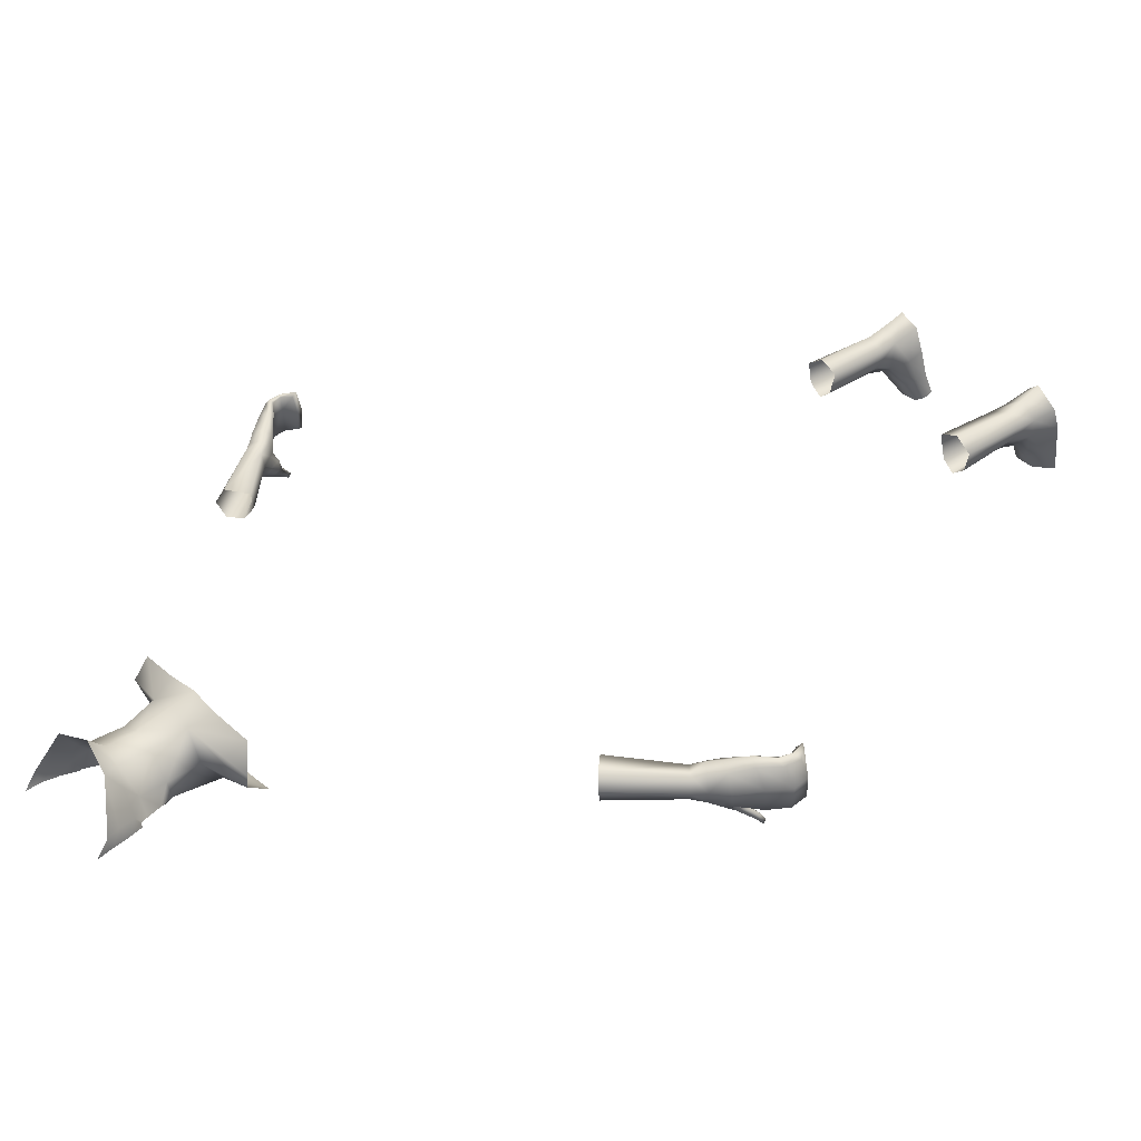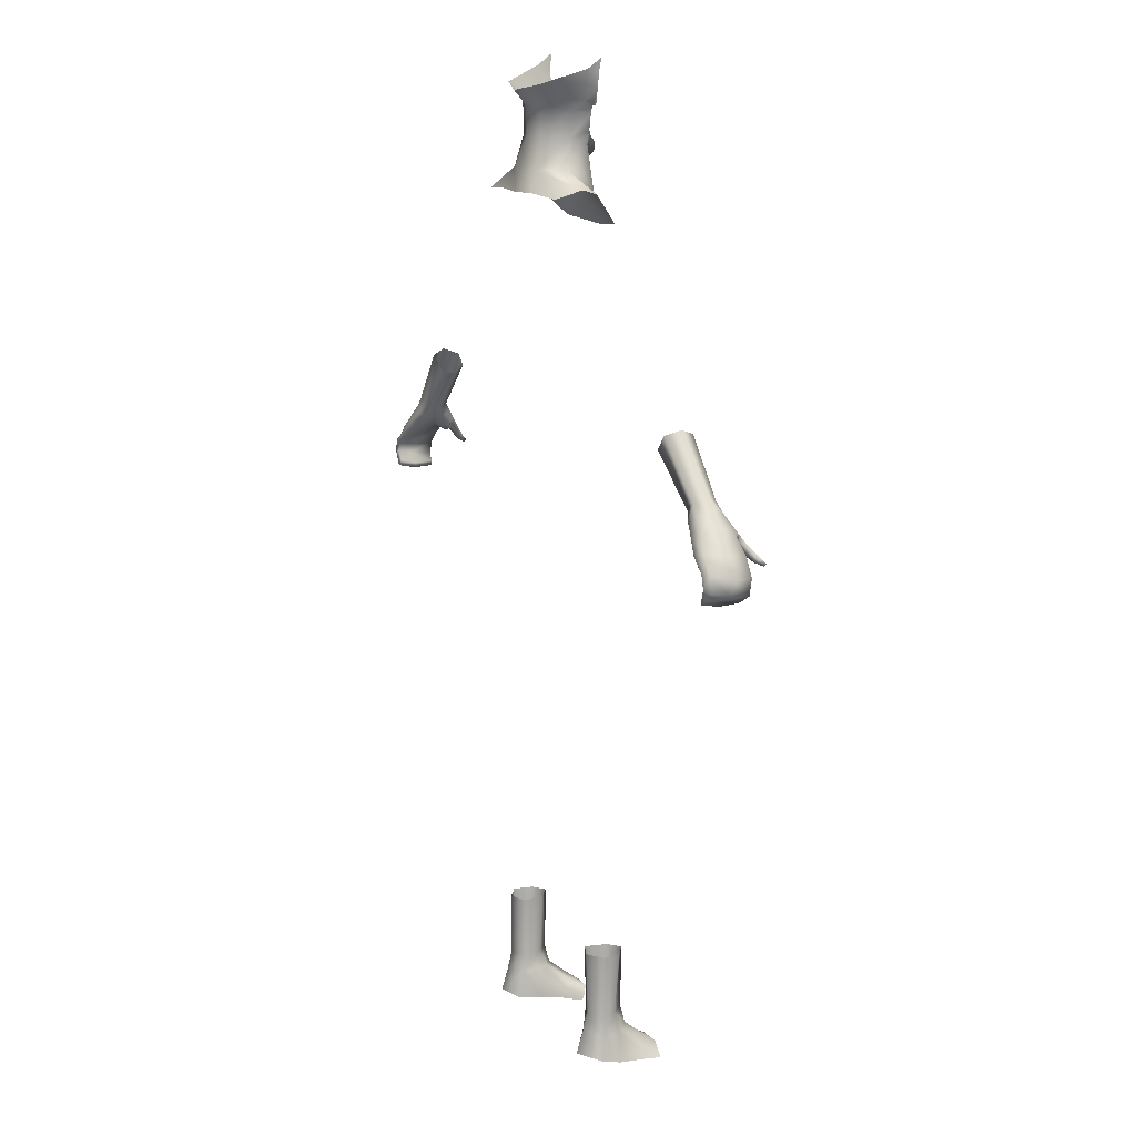
<metadata>
{"format":"obj","ext":"obj","renderer":"f3d","projection":"perspective","resolution":1024,"background":"white","views":[{"elev":35.1,"azim":50.1,"up":"+Y"},{"elev":14.4,"azim":-117.2,"up":"+Z"}]}
</metadata>
<code>
g NPC_Female_Size03_Body_001_LOD3
v 0.07172 0.01573 1.411
v 0.04484 0.0734 1.391
v 0.06862 0.01941 1.394
v 0.04805 0.04875 1.373
v 0.0623 0.01505 1.371
v 0.04981 0.02953 1.356
v 0.02608 0.06132 1.365
v 7.137e-18 0.08699 1.382
v 3.716e-18 0.06877 1.361
v 0.02566 0.06043 1.324
v -1.78e-18 0.06887 1.324
v 0.03219 0.07101 1.281
v -6.189e-18 0.08099 1.277
v 0.04803 0.029 1.321
v 0.0499 0.03355 1.279
v 0.04284 0.001418 1.313
v 0.03407 -0.01399 1.244
v -0 -0.01679 1.238
v 0.04793 0.000953 1.331
v 0.05455 0.001919 1.352
v 0.05724 0.002107 1.36
v 0.04293 -0.003695 1.324
v 0.05954 0.002044 1.363
v 0.02653 -0.006565 1.304
v 1.931e-17 -0.02077 1.289
v 0.02658 -0.01895 1.312
v 6.195e-10 -0.03224 1.301
v 0.06666 -0.00124 1.385
v 0.06102 -0.001944 1.363
v 0.06862 0.01941 1.394
v 0.07012 -0.00142 1.404
v 0.07065 -0.002103 1.411
v 0.07183 -0.004247 1.425
v 0.07172 0.01573 1.411
v 0.07012 -0.00142 1.404
v 0.06862 0.01941 1.394
v 0.03219 0.07101 1.281
v 0.09591 0.07609 1.248
v 0.1086 0.04216 1.259
v 0.04095 0.08318 1.252
v -4.087e-18 0.08717 1.25
v -6.189e-18 0.08099 1.277
v 0.09311 0.01332 1.251
v 0.03219 0.07101 1.281
v 0.1086 0.04216 1.259
v 0.0499 0.03355 1.279
v 0.03407 -0.01399 1.244
v 0.06871 -0.02637 1.209
v -0 -0.01679 1.238
v -1.229e-18 -0.0426 1.201
v -0.07065 -0.002103 1.411
v -0.07172 0.01573 1.411
v -0.07183 -0.004247 1.425
v -0.07012 -0.00142 1.404
v -0.06862 0.01941 1.394
v -1.78e-18 0.06887 1.324
v -0.03219 0.07101 1.281
v -6.189e-18 0.08099 1.277
v -0.02566 0.06043 1.324
v -0.04803 0.029 1.321
v -0.0499 0.03355 1.279
v 3.716e-18 0.06877 1.361
v -0.03407 -0.01399 1.244
v -0.02608 0.06132 1.365
v 7.137e-18 0.08699 1.382
v -0.04484 0.0734 1.391
v -0.04981 0.02953 1.356
v -0.04805 0.04875 1.373
v -0.06862 0.01941 1.394
v -0.07172 0.01573 1.411
v -0.0623 0.01505 1.371
v -0.05455 0.001919 1.352
v -0.05724 0.002107 1.36
v -0.04793 0.000953 1.331
v -0.05954 0.002044 1.363
v -0.04284 0.001418 1.313
v -0.04293 -0.003695 1.324
v -0.06689 -0.001184 1.385
v -0.06102 -0.001944 1.363
v -0.06862 0.01941 1.394
v -0.07012 -0.00142 1.404
v -0.02653 -0.006565 1.304
v -0.02658 -0.01895 1.312
v -0 -0.01679 1.238
v 6.195e-10 -0.03224 1.301
v 1.931e-17 -0.02077 1.289
v -0.03407 -0.01399 1.244
v -0.09311 0.01332 1.251
v -0.0499 0.03355 1.279
v -0.06871 -0.02637 1.209
v -0 -0.01679 1.238
v -1.229e-18 -0.0426 1.201
v -0.09591 0.07609 1.248
v -0.03219 0.07101 1.281
v -0.1086 0.04216 1.259
v -0.04095 0.08318 1.252
v -4.087e-18 0.08717 1.25
v -6.189e-18 0.08099 1.277
v -0.09311 0.01332 1.251
v -0.1086 0.04216 1.259
v -0.03219 0.07101 1.281
v -0.0499 0.03355 1.279
v 0.1024 -0.002308 0.2033
v 0.09683 0.02952 0.1147
v 0.09437 0.02977 0.2034
v 0.1043 0.001234 0.1145
v 0.1185 -0.01417 0.1146
v 0.1187 -0.01586 0.2032
v 0.1316 0.00175 0.1123
v 0.1374 -0.002204 0.2033
v 0.143 0.02429 0.2031
v 0.1396 0.02299 0.1121
v 0.1227 0.03938 0.1134
v 0.1197 0.04047 0.2032
v 0.09683 0.02952 0.1147
v 0.09437 0.02977 0.2034
v 0.1375 -0.06795 0.03669
v 0.1463 -0.03483 0.03829
v 0.1434 -0.06623 0.03286
v 0.1373 -0.04006 0.04892
v 0.1175 -0.07169 0.04717
v 0.1474 0.0005262 0.04185
v 0.1189 -0.04796 0.06556
v 0.0915 -0.06863 0.04942
v 0.1349 -0.00365 0.08067
v 0.09608 -0.04244 0.06324
v 0.0817 -0.06311 0.04215
v 0.08793 -0.03433 0.05252
v 0.07921 -0.05724 0.03169
v 0.0866 -0.02756 0.0388
v 0.1038 -0.009428 0.08778
v 0.09239 -0.00306 0.06485
v 0.09126 0.005279 0.04421
v 0.09817 0.03118 0.0891
v 0.1 0.03949 0.04882
v 0.1194 -0.02123 0.08809
v 0.1043 0.001234 0.1145
v 0.09683 0.02952 0.1147
v 0.1185 -0.01417 0.1146
v 0.1316 0.00175 0.1123
v 0.1414 0.0239 0.08186
v 0.1396 0.02299 0.1121
v 0.1227 0.03938 0.1134
v 0.1442 0.02738 0.04781
v 0.1215 0.04656 0.08748
v 0.09683 0.02952 0.1147
v 0.1208 0.05632 0.0565
v 0.09817 0.03118 0.0891
v 0.1 0.03949 0.04882
v -0.1024 -0.002308 0.2033
v -0.09437 0.02977 0.2034
v -0.09683 0.02952 0.1147
v -0.1043 0.001234 0.1145
v -0.1185 -0.01417 0.1146
v -0.1187 -0.01586 0.2032
v -0.1316 0.00175 0.1123
v -0.1374 -0.002204 0.2033
v -0.143 0.02429 0.2031
v -0.1396 0.02299 0.1121
v -0.1227 0.03938 0.1134
v -0.1197 0.04047 0.2032
v -0.09683 0.02952 0.1147
v -0.09437 0.02977 0.2034
v -0.1375 -0.06795 0.03669
v -0.1434 -0.06623 0.03286
v -0.1463 -0.03483 0.03829
v -0.1373 -0.04006 0.04892
v -0.1175 -0.07169 0.04717
v -0.1474 0.0005262 0.04185
v -0.1189 -0.04796 0.06556
v -0.0915 -0.06863 0.04942
v -0.1349 -0.00365 0.08067
v -0.09608 -0.04244 0.06324
v -0.0817 -0.06311 0.04215
v -0.08793 -0.03433 0.05252
v -0.07921 -0.05724 0.03169
v -0.0866 -0.02756 0.0388
v -0.1038 -0.009428 0.08778
v -0.09239 -0.00306 0.06485
v -0.09126 0.005279 0.04421
v -0.09817 0.03118 0.0891
v -0.1 0.03949 0.04882
v -0.1194 -0.02123 0.08809
v -0.1043 0.001234 0.1145
v -0.09683 0.02952 0.1147
v -0.1185 -0.01417 0.1146
v -0.1316 0.00175 0.1123
v -0.1414 0.0239 0.08186
v -0.1396 0.02299 0.1121
v -0.1227 0.03938 0.1134
v -0.1442 0.02738 0.04781
v -0.1215 0.04656 0.08748
v -0.09683 0.02952 0.1147
v -0.1208 0.05632 0.0565
v -0.09817 0.03118 0.0891
v -0.1 0.03949 0.04882
v -0.3232 0.04876 0.9578
v -0.3903 0.02798 0.8919
v -0.3207 0.02989 0.9557
v -0.3926 0.0451 0.8941
v -0.346 0.05323 0.98
v -0.4083 0.04721 0.9069
v -0.3554 0.03349 0.9872
v -0.4148 0.02781 0.9112
v -0.4071 0.01349 0.9061
v -0.3471 0.01236 0.9791
v -0.3293 0.01389 0.9643
v -0.3929 0.01337 0.8966
v -0.3903 0.02798 0.8919
v -0.3207 0.02989 0.9557
v -0.4795 0.03446 0.804
v -0.458 0.03728 0.7877
v -0.4593 0.06386 0.7936
v -0.4734 0.05779 0.8094
v -0.4705 0.05833 0.8323
v -0.4809 0.03144 0.8242
v -0.4523 0.05721 0.8543
v -0.4638 0.03102 0.8501
v -0.4348 0.05004 0.8779
v -0.4212 0.05782 0.8729
v -0.4412 0.06387 0.8495
v -0.4705 0.05833 0.8323
v -0.4627 0.06563 0.8328
v -0.4663 0.06518 0.8142
v -0.4734 0.05779 0.8094
v -0.4593 0.06386 0.7936
v -0.42 0.04706 0.8932
v -0.4072 0.0531 0.8844
v -0.4083 0.04721 0.9069
v -0.3926 0.0451 0.8941
v -0.426 0.02771 0.8964
v -0.4148 0.02781 0.9112
v -0.4435 0.02691 0.8792
v -0.4211 0.01104 0.893
v -0.4071 0.01349 0.9061
v -0.4005 0.004371 0.8841
v -0.3929 0.01337 0.8966
v -0.4253 0.0004225 0.8777
v -0.4072 -0.004499 0.8716
v -0.4125 -0.01151 0.8618
v -0.4358 0.00248 0.8692
v -0.4287 -0.007146 0.8666
v -0.4172 -0.01657 0.8548
v -0.4299 -0.01335 0.8581
v -0.4247 -0.02646 0.8413
v -0.4289 -0.004529 0.8517
v -0.4355 -0.02358 0.8456
v -0.4404 -0.03103 0.8367
v -0.4302 -0.0339 0.8329
v -0.4423 -0.03916 0.8292
v -0.438 -0.04037 0.8283
v -0.4417 -0.03475 0.8259
v -0.4377 -0.0367 0.8253
v -0.4342 0.0008528 0.857
v -0.4618 0.002473 0.8477
v -0.4552 0.002062 0.8411
v -0.4778 0.003844 0.8246
v -0.471 0.003969 0.8232
v -0.4764 0.006002 0.8012
v -0.4809 0.03144 0.8242
v -0.4714 0.00569 0.8052
v -0.4795 0.03446 0.804
v -0.4585 0.009873 0.7952
v -0.458 0.03728 0.7877
v -0.4586 0.01001 0.7889
v -0.4377 -0.0367 0.8253
v -0.438 -0.04037 0.8283
v -0.4302 -0.0339 0.8329
v -0.4303 -0.02945 0.8282
v -0.4395 -0.02649 0.8309
v -0.4417 -0.03475 0.8259
v -0.4404 -0.03103 0.8367
v -0.4423 -0.03916 0.8292
v -0.4239 -0.02102 0.8357
v -0.4247 -0.02646 0.8413
v -0.4352 -0.01791 0.8396
v -0.4395 -0.02649 0.8309
v -0.4404 -0.03103 0.8367
v -0.4355 -0.02358 0.8456
v -0.416 -0.01001 0.8476
v -0.4172 -0.01657 0.8548
v -0.4099 -0.003779 0.8537
v -0.4125 -0.01151 0.8618
v -0.4352 -0.01791 0.8396
v -0.4299 -0.01335 0.8581
v -0.4289 -0.004529 0.8517
v -0.4072 -0.004499 0.8716
v -0.4213 0.004111 0.8507
v -0.4342 0.0008528 0.857
v -0.4031 0.004258 0.8636
v -0.4005 0.004371 0.8841
v -0.4082 0.01329 0.8595
v -0.3963 0.01679 0.8769
v -0.3929 0.01337 0.8966
v -0.3903 0.02798 0.8919
v -0.4009 0.03041 0.877
v -0.3926 0.0451 0.8941
v -0.4188 0.0214 0.8613
v -0.4011 0.0475 0.8782
v -0.4072 0.0531 0.8844
v -0.413 0.05181 0.8648
v -0.4212 0.05782 0.8729
v -0.4412 0.06387 0.8495
v -0.4522 0.03417 0.8376
v -0.4552 0.002062 0.8411
v -0.4395 0.05915 0.8422
v -0.4586 0.06251 0.8293
v -0.4627 0.06563 0.8328
v -0.4663 0.06518 0.8142
v -0.4633 0.06234 0.815
v -0.4593 0.06386 0.7936
v -0.4568 0.0607 0.8011
v -0.4586 0.06251 0.8293
v -0.4688 0.03633 0.8238
v -0.4688 0.03633 0.8238
v -0.471 0.003969 0.8232
v -0.4694 0.03763 0.8093
v -0.4633 0.06234 0.815
v -0.4568 0.0607 0.8011
v -0.4578 0.03694 0.7954
v -0.4593 0.06386 0.7936
v -0.458 0.03728 0.7877
v -0.4694 0.03763 0.8093
v -0.4714 0.00569 0.8052
v -0.4585 0.009873 0.7952
v -0.4578 0.03694 0.7954
v -0.458 0.03728 0.7877
v -0.4586 0.01001 0.7889
v 0.3232 0.04876 0.9578
v 0.3207 0.02989 0.9557
v 0.3903 0.02798 0.8919
v 0.3926 0.0451 0.8941
v 0.346 0.05323 0.98
v 0.4083 0.04721 0.9069
v 0.3554 0.03349 0.9872
v 0.4148 0.02781 0.9112
v 0.4071 0.01349 0.9061
v 0.3471 0.01236 0.9791
v 0.3293 0.01389 0.9643
v 0.3929 0.01337 0.8966
v 0.3903 0.02798 0.8919
v 0.3207 0.02989 0.9557
v 0.4795 0.03446 0.804
v 0.4593 0.06386 0.7936
v 0.458 0.03728 0.7877
v 0.4734 0.05779 0.8094
v 0.4705 0.05833 0.8323
v 0.4809 0.03144 0.8242
v 0.4523 0.05721 0.8543
v 0.4638 0.03102 0.8501
v 0.4348 0.05004 0.8779
v 0.4212 0.05782 0.8729
v 0.4412 0.06387 0.8495
v 0.4705 0.05833 0.8323
v 0.4627 0.06563 0.8328
v 0.4663 0.06518 0.8142
v 0.4734 0.05779 0.8094
v 0.4593 0.06386 0.7936
v 0.42 0.04706 0.8932
v 0.4072 0.0531 0.8844
v 0.4083 0.04721 0.9069
v 0.3926 0.0451 0.8941
v 0.426 0.02771 0.8964
v 0.4148 0.02781 0.9112
v 0.4435 0.02691 0.8792
v 0.4211 0.01104 0.893
v 0.4071 0.01349 0.9061
v 0.4005 0.004371 0.8841
v 0.3929 0.01337 0.8966
v 0.4253 0.0004225 0.8777
v 0.4072 -0.004499 0.8716
v 0.4125 -0.01151 0.8618
v 0.4358 0.00248 0.8692
v 0.4287 -0.007146 0.8666
v 0.4172 -0.01657 0.8548
v 0.4299 -0.01335 0.8581
v 0.4247 -0.02646 0.8413
v 0.4289 -0.004529 0.8517
v 0.4355 -0.02358 0.8456
v 0.4404 -0.03103 0.8367
v 0.4302 -0.0339 0.8329
v 0.4423 -0.03916 0.8292
v 0.438 -0.04037 0.8283
v 0.4417 -0.03475 0.8259
v 0.4377 -0.0367 0.8253
v 0.4342 0.0008528 0.857
v 0.4618 0.002473 0.8477
v 0.4552 0.002062 0.8411
v 0.4778 0.003844 0.8246
v 0.4809 0.03144 0.8242
v 0.4764 0.006002 0.8012
v 0.471 0.003969 0.8232
v 0.4795 0.03446 0.804
v 0.4714 0.00569 0.8052
v 0.458 0.03728 0.7877
v 0.4585 0.009873 0.7952
v 0.4586 0.01001 0.7889
v 0.4377 -0.0367 0.8253
v 0.4302 -0.0339 0.8329
v 0.438 -0.04037 0.8283
v 0.4303 -0.02945 0.8282
v 0.4395 -0.02649 0.8309
v 0.4417 -0.03475 0.8259
v 0.4404 -0.03103 0.8367
v 0.4423 -0.03916 0.8292
v 0.4239 -0.02102 0.8357
v 0.4247 -0.02646 0.8413
v 0.4352 -0.01791 0.8396
v 0.4395 -0.02649 0.8309
v 0.4404 -0.03103 0.8367
v 0.4355 -0.02358 0.8456
v 0.416 -0.01001 0.8476
v 0.4172 -0.01657 0.8548
v 0.4099 -0.003779 0.8537
v 0.4125 -0.01151 0.8618
v 0.4352 -0.01791 0.8396
v 0.4299 -0.01335 0.8581
v 0.4289 -0.004529 0.8517
v 0.4072 -0.004499 0.8716
v 0.4213 0.004111 0.8507
v 0.4342 0.0008528 0.857
v 0.4031 0.004258 0.8636
v 0.4005 0.004371 0.8841
v 0.4082 0.01329 0.8595
v 0.3963 0.01679 0.8769
v 0.3929 0.01337 0.8966
v 0.3903 0.02798 0.8919
v 0.4009 0.03041 0.877
v 0.3926 0.0451 0.8941
v 0.4188 0.0214 0.8613
v 0.4011 0.0475 0.8782
v 0.4072 0.0531 0.8844
v 0.413 0.05181 0.8648
v 0.4212 0.05782 0.8729
v 0.4412 0.06387 0.8495
v 0.4522 0.03417 0.8376
v 0.4552 0.002062 0.8411
v 0.4395 0.05915 0.8422
v 0.4586 0.06251 0.8293
v 0.4627 0.06563 0.8328
v 0.4663 0.06518 0.8142
v 0.4633 0.06234 0.815
v 0.4593 0.06386 0.7936
v 0.4568 0.0607 0.8011
v 0.4586 0.06251 0.8293
v 0.4688 0.03633 0.8238
v 0.4688 0.03633 0.8238
v 0.471 0.003969 0.8232
v 0.4694 0.03763 0.8093
v 0.4633 0.06234 0.815
v 0.4568 0.0607 0.8011
v 0.4578 0.03694 0.7954
v 0.4593 0.06386 0.7936
v 0.458 0.03728 0.7877
v 0.4694 0.03763 0.8093
v 0.4714 0.00569 0.8052
v 0.4585 0.009873 0.7952
v 0.4578 0.03694 0.7954
v 0.458 0.03728 0.7877
v 0.4586 0.01001 0.7889
g NPC_Female_Size03_Body_001_LOD3_0
f 3 2 1
f 4 2 3
f 4 3 5
f 6 4 5
f 7 2 4
f 4 6 7
f 8 2 7
f 9 8 7
f 7 10 9
f 10 7 6
f 10 11 9
f 10 12 11
f 12 13 11
f 14 12 10
f 14 10 6
f 14 15 12
f 14 16 15
f 16 17 15
f 18 17 16
f 14 6 19
f 16 14 19
f 6 20 19
f 6 21 20
f 6 5 21
f 22 16 19
f 5 23 21
f 24 18 16
f 22 24 16
f 25 18 24
f 22 26 24
f 25 24 27
f 24 26 27
f 5 28 23
f 28 29 23
f 30 28 5
f 28 30 31
f 34 33 32
f 32 35 34
f 36 34 35
f 39 38 37
f 38 40 37
f 37 40 41
f 42 37 41
f 45 44 43
f 44 46 43
f 46 47 43
f 47 48 43
f 47 49 48
f 49 50 48
f 53 52 51
f 54 51 52
f 52 55 54
f 58 57 56
f 57 59 56
f 57 60 59
f 61 60 57
f 56 59 62
f 61 63 60
f 59 64 62
f 65 62 64
f 66 65 64
f 67 64 59
f 60 67 59
f 66 64 68
f 67 68 64
f 66 68 69
f 70 66 69
f 71 69 68
f 67 71 68
f 67 60 72
f 73 67 72
f 71 67 73
f 60 74 72
f 75 71 73
f 60 76 74
f 76 77 74
f 63 76 60
f 75 78 71
f 79 78 75
f 71 78 80
f 80 78 81
f 82 77 76
f 82 76 63
f 83 77 82
f 84 82 63
f 85 83 82
f 84 86 82
f 86 85 82
f 89 88 87
f 90 87 88
f 87 90 91
f 90 92 91
f 95 94 93
f 94 96 93
f 96 94 97
f 94 98 97
f 101 100 99
f 102 101 99
f 105 104 103
f 104 106 103
f 106 107 103
f 107 108 103
f 107 109 108
f 109 110 108
f 111 110 109
f 112 111 109
f 112 113 111
f 113 114 111
f 114 113 115
f 116 114 115
f 119 118 117
f 118 120 117
f 121 117 120
f 120 118 122
f 123 121 120
f 121 123 124
f 125 120 122
f 123 120 125
f 123 126 124
f 127 124 126
f 128 127 126
f 127 128 129
f 128 130 129
f 131 126 123
f 128 126 131
f 130 128 132
f 132 128 131
f 133 130 132
f 133 132 134
f 131 134 132
f 135 133 134
f 136 131 123
f 136 123 125
f 134 131 137
f 131 136 137
f 138 134 137
f 136 139 137
f 139 136 140
f 136 125 140
f 140 125 141
f 142 140 141
f 125 122 141
f 142 141 143
f 122 144 141
f 141 145 143
f 145 141 144
f 143 145 146
f 147 145 144
f 145 148 146
f 148 145 147
f 149 148 147
f 152 151 150
f 153 152 150
f 153 150 154
f 150 155 154
f 154 155 156
f 155 157 156
f 157 158 156
f 158 159 156
f 159 158 160
f 158 161 160
f 162 160 161
f 163 162 161
f 166 165 164
f 167 166 164
f 164 168 167
f 166 167 169
f 168 170 167
f 170 168 171
f 167 172 169
f 167 170 172
f 173 170 171
f 171 174 173
f 174 175 173
f 175 174 176
f 177 175 176
f 173 178 170
f 173 175 178
f 175 177 179
f 175 179 178
f 177 180 179
f 179 180 181
f 181 178 179
f 180 182 181
f 178 183 170
f 170 183 172
f 178 181 184
f 183 178 184
f 181 185 184
f 186 183 184
f 183 186 187
f 172 183 187
f 172 187 188
f 187 189 188
f 169 172 188
f 188 189 190
f 191 169 188
f 192 188 190
f 188 192 191
f 192 190 193
f 192 194 191
f 195 192 193
f 192 195 194
f 195 196 194
f 199 198 197
f 198 200 197
f 197 200 201
f 200 202 201
f 203 201 202
f 204 203 202
f 203 204 205
f 206 203 205
f 207 206 205
f 208 207 205
f 208 209 207
f 209 210 207
f 213 212 211
f 214 213 211
f 215 214 211
f 216 215 211
f 217 215 216
f 218 217 216
f 217 218 219
f 217 219 220
f 221 217 220
f 217 221 222
f 221 223 222
f 222 223 224
f 225 222 224
f 224 226 225
f 220 219 227
f 228 220 227
f 229 228 227
f 230 228 229
f 229 227 231
f 231 227 219
f 232 229 231
f 233 231 219
f 218 233 219
f 232 231 234
f 231 233 234
f 235 232 234
f 235 234 236
f 237 235 236
f 234 238 236
f 233 238 234
f 238 239 236
f 239 238 240
f 238 233 241
f 233 218 241
f 238 242 240
f 238 241 242
f 240 242 243
f 242 244 243
f 243 244 245
f 242 246 244
f 244 247 245
f 245 247 248
f 249 245 248
f 248 250 249
f 250 251 249
f 250 252 251
f 252 253 251
f 254 246 242
f 241 254 242
f 241 255 254
f 255 256 254
f 218 255 241
f 255 257 256
f 255 218 257
f 257 258 256
f 258 257 259
f 218 260 257
f 257 260 259
f 261 258 259
f 260 262 259
f 261 259 263
f 259 262 264
f 259 265 263
f 265 259 264
f 268 267 266
f 269 268 266
f 270 269 266
f 271 270 266
f 272 270 271
f 273 272 271
f 268 269 274
f 275 268 274
f 274 269 276
f 269 277 276
f 276 277 278
f 279 276 278
f 275 274 280
f 281 275 280
f 281 280 282
f 283 281 282
f 274 284 280
f 284 279 285
f 286 284 285
f 284 286 280
f 282 280 286
f 287 283 282
f 288 282 286
f 288 286 289
f 290 287 282
f 291 287 290
f 282 288 292
f 290 282 292
f 293 291 290
f 292 293 290
f 293 294 291
f 294 293 295
f 293 296 295
f 293 292 296
f 295 296 297
f 292 288 298
f 298 288 289
f 292 298 296
f 296 299 297
f 299 300 297
f 299 296 301
f 300 299 301
f 296 298 301
f 302 300 301
f 302 301 303
f 298 289 304
f 289 305 304
f 306 301 298
f 301 306 303
f 304 306 298
f 303 306 307
f 308 303 307
f 308 307 309
f 307 310 309
f 311 309 310
f 312 311 310
f 313 306 304
f 304 305 314
f 315 313 304
f 305 316 314
f 315 317 313
f 317 318 313
f 318 317 319
f 317 320 319
f 321 319 320
f 322 321 320
f 314 316 323
f 316 324 323
f 323 324 325
f 326 323 325
f 326 325 327
f 325 328 327
f 331 330 329
f 332 331 329
f 332 329 333
f 334 332 333
f 333 335 334
f 335 336 334
f 336 335 337
f 335 338 337
f 338 339 337
f 339 340 337
f 341 340 339
f 342 341 339
f 345 344 343
f 344 346 343
f 346 347 343
f 347 348 343
f 347 349 348
f 349 350 348
f 349 351 350
f 352 351 349
f 353 352 349
f 353 349 354
f 355 353 354
f 356 355 354
f 357 356 354
f 358 356 357
f 351 352 359
f 352 360 359
f 360 361 359
f 360 362 361
f 359 361 363
f 359 363 351
f 361 364 363
f 363 365 351
f 351 365 350
f 363 364 366
f 363 366 365
f 364 367 366
f 366 367 368
f 367 369 368
f 370 366 368
f 366 370 365
f 371 370 368
f 370 371 372
f 365 370 373
f 365 373 350
f 374 370 372
f 373 370 374
f 372 375 374
f 375 376 374
f 376 375 377
f 378 374 376
f 379 376 377
f 379 377 380
f 377 381 380
f 382 380 381
f 383 382 381
f 382 383 384
f 383 385 384
f 378 386 374
f 386 373 374
f 373 386 387
f 373 387 350
f 386 388 387
f 350 387 389
f 387 388 389
f 390 350 389
f 390 389 391
f 388 392 389
f 389 392 391
f 393 390 391
f 392 394 391
f 393 391 395
f 391 394 396
f 391 397 395
f 397 391 396
f 400 399 398
f 399 401 398
f 401 402 398
f 402 403 398
f 402 404 403
f 404 405 403
f 401 399 406
f 399 407 406
f 401 406 408
f 409 401 408
f 409 408 410
f 408 411 410
f 406 407 412
f 407 413 412
f 414 412 413
f 415 414 413
f 406 412 416
f 411 416 417
f 416 418 417
f 412 418 416
f 418 412 414
f 415 419 414
f 420 418 414
f 418 420 421
f 419 422 414
f 419 423 422
f 420 414 424
f 414 422 424
f 423 425 422
f 425 424 422
f 426 425 423
f 425 426 427
f 428 425 427
f 424 425 428
f 428 427 429
f 420 424 430
f 420 430 421
f 430 424 428
f 431 428 429
f 432 431 429
f 428 431 433
f 431 432 433
f 430 428 433
f 432 434 433
f 434 435 433
f 430 436 421
f 436 437 421
f 433 438 430
f 435 438 433
f 438 436 430
f 438 435 439
f 435 440 439
f 440 441 439
f 441 442 439
f 442 441 443
f 444 442 443
f 438 445 436
f 436 446 437
f 445 447 436
f 446 448 437
f 449 447 445
f 450 449 445
f 450 451 449
f 451 452 449
f 451 453 452
f 453 454 452
f 448 446 455
f 456 448 455
f 457 456 455
f 458 457 455
f 458 459 457
f 459 460 457

</code>
